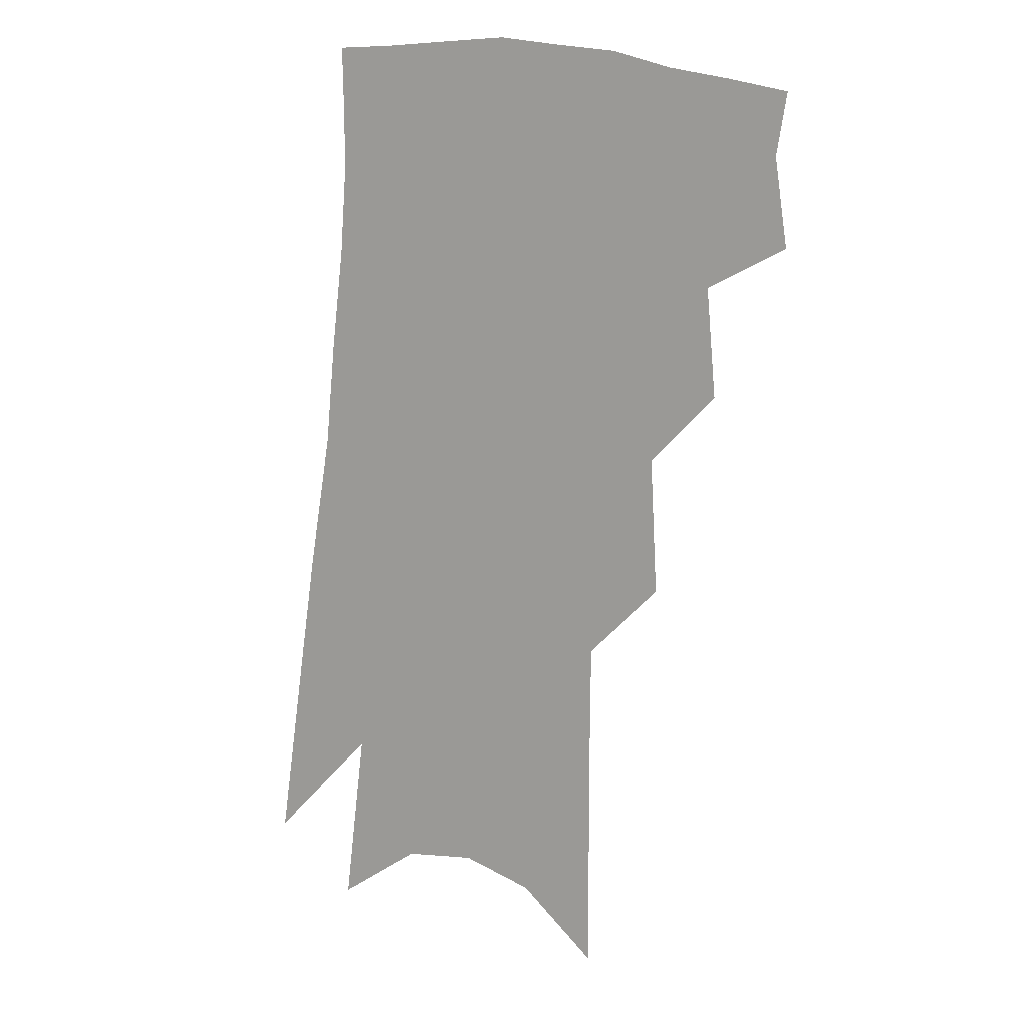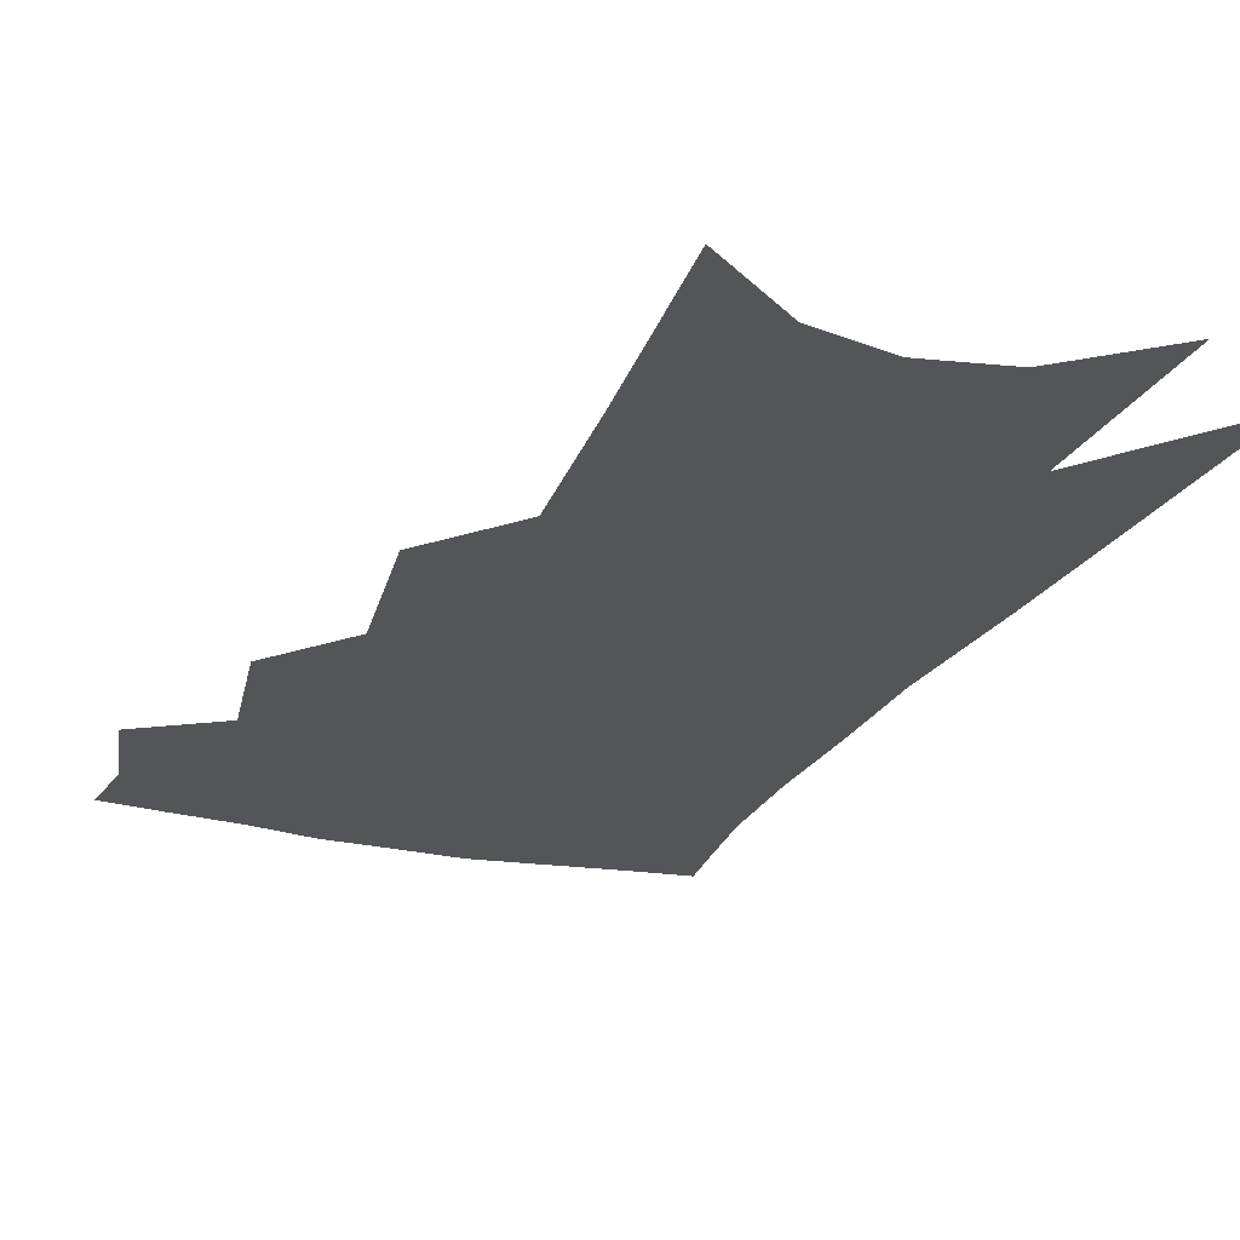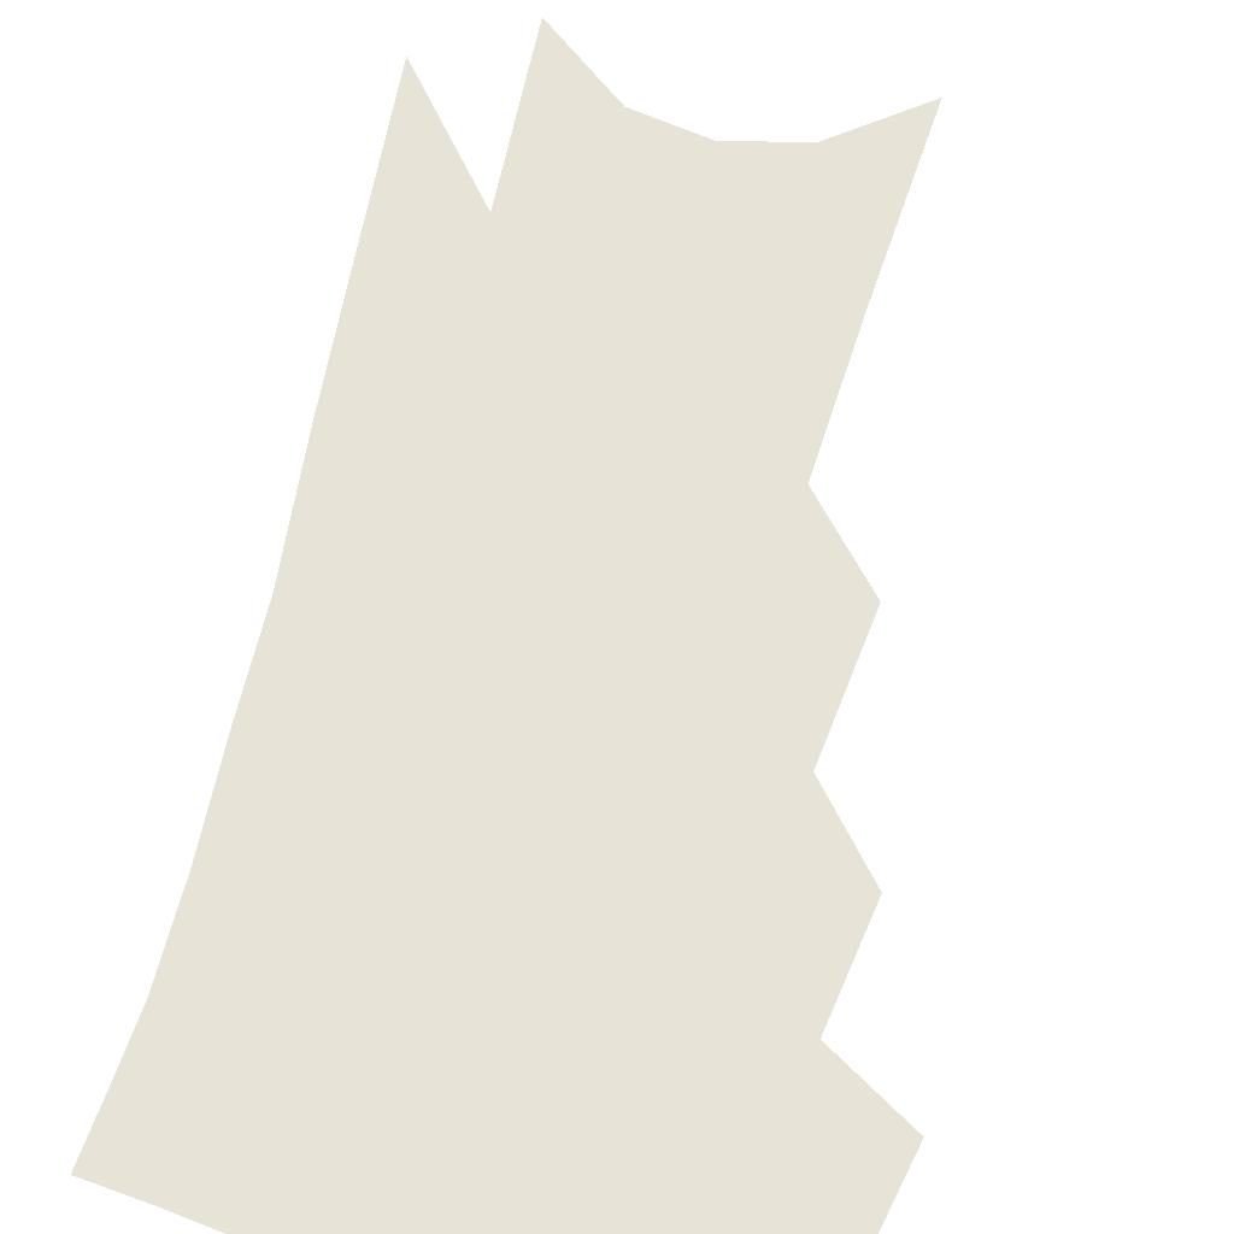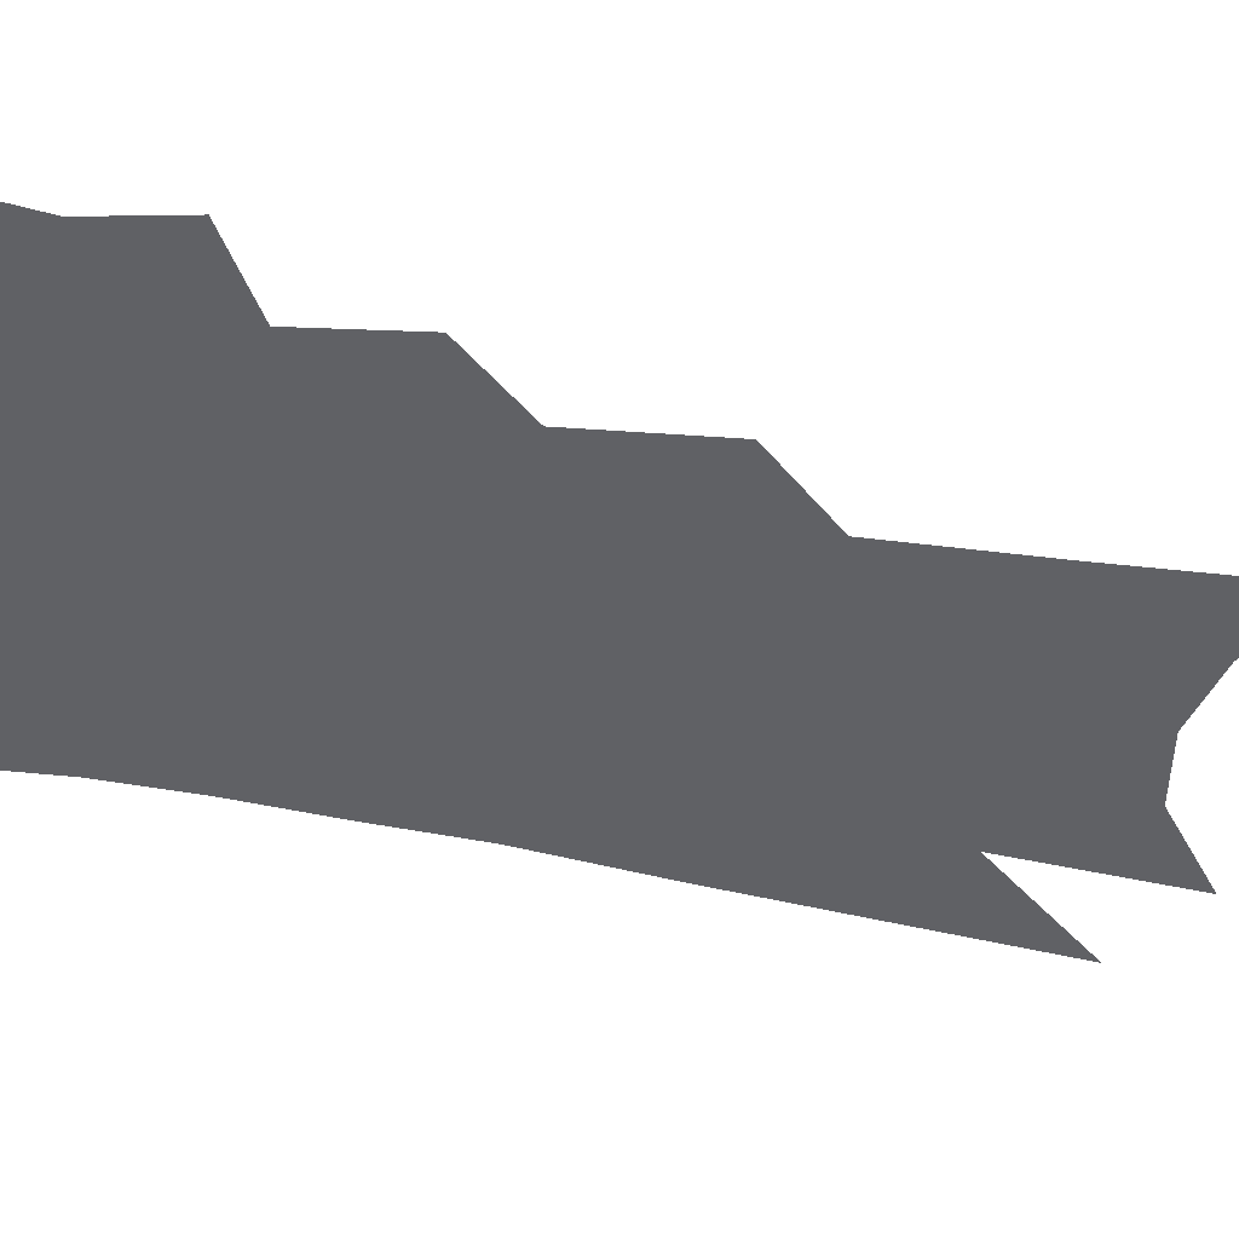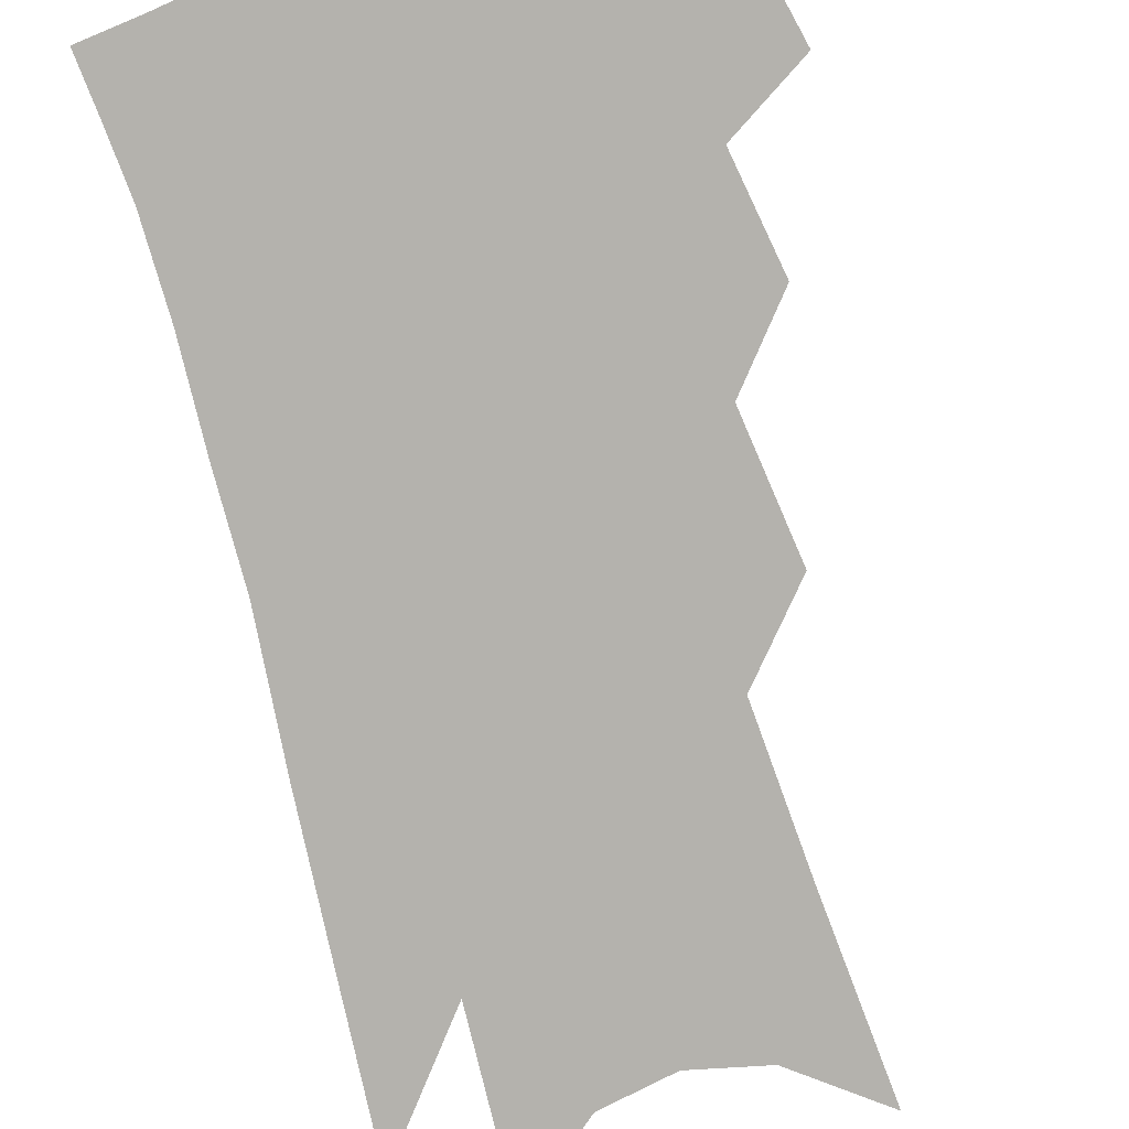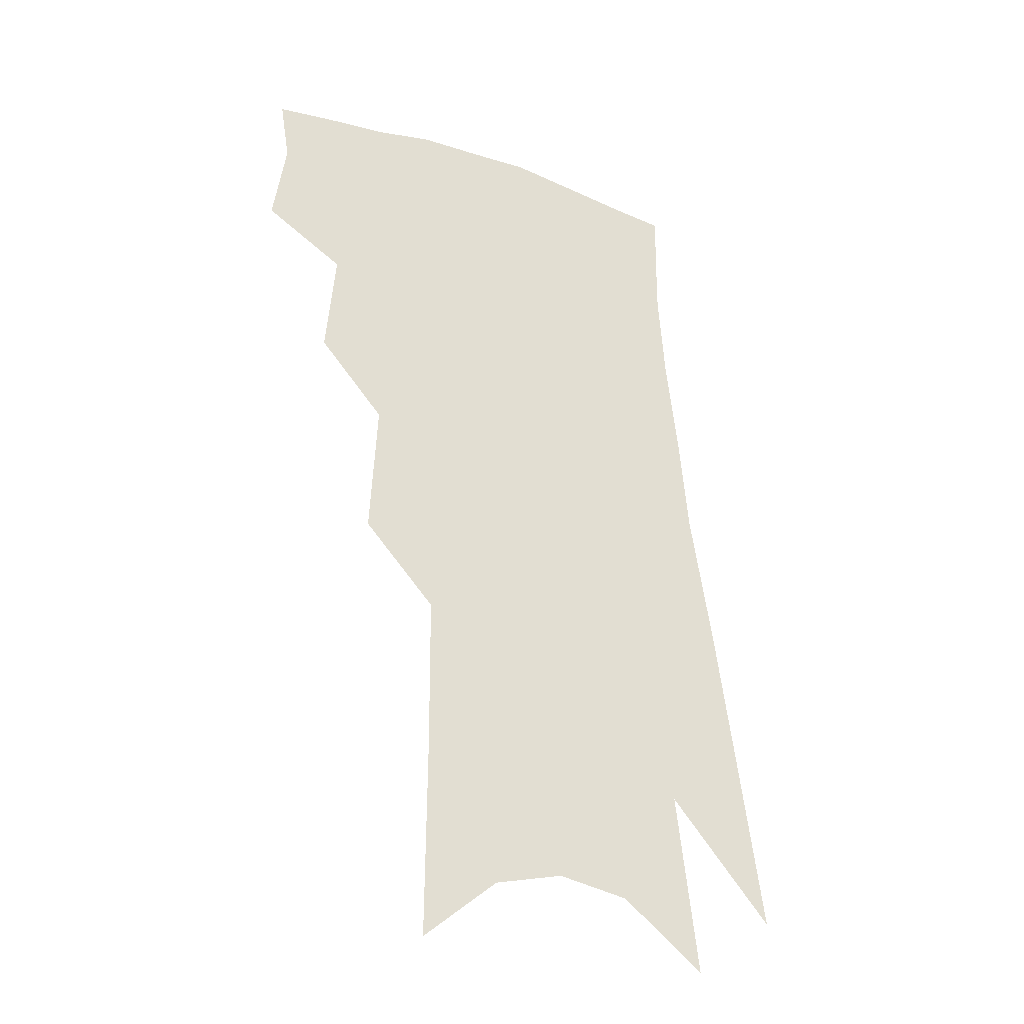
<metadata>
{"format":"obj","ext":"obj","renderer":"f3d","projection":"perspective","resolution":1024,"background":"white","views":[{"elev":12.8,"azim":-152.8,"up":"+Y"},{"elev":-24.0,"azim":-16.1,"up":"+Z"},{"elev":61.9,"azim":-161.9,"up":"+Z"},{"elev":-47.7,"azim":-97.5,"up":"+Z"},{"elev":-79.5,"azim":-159.6,"up":"+Z"},{"elev":-32.7,"azim":-29.6,"up":"+Y"}]}
</metadata>
<code>
v 489.1 348.7 0
v 493.4 377.6 0
v 490.1 397.8 0
v 512.3 299 0
v 515.5 334.9 0
v 516.2 361.1 0
v 513.7 381.3 0
v 509.9 401.5 0
v 531.9 231.2 0
v 534.3 276.1 0
v 535.4 310.8 0
v 537.4 342.7 0
v 536.1 364.3 0
v 533.5 384.4 0
v 530 404.8 0
v 556.1 92.06 0
v 556.5 156.2 0
v 556.1 206.9 0
v 556.7 253.5 0
v 556.5 288.2 0
v 557.5 321.3 0
v 557 345.3 0
v 556.3 367.4 0
v 553.9 387.2 0
v 549.9 410 0
v 581.2 114.4 0
v 579.3 170.2 0
v 577.7 217.1 0
v 577.2 260.3 0
v 577.2 297.1 0
v 577.2 326.2 0
v 576.9 349.1 0
v 576 369.3 0
v 574.4 389.1 0
v 570.4 411.9 0
v 604.7 121.6 0
v 601.2 179.3 0
v 598.6 225.6 0
v 597.2 265.6 0
v 596.3 300 0
v 596 327 0
v 595.8 350.2 0
v 596 371.6 0
v 594.4 391 0
v 590.6 414.2 0
v 628.7 118.7 0
v 623.6 175.1 0
v 619.3 223.9 0
v 617.1 263.6 0
v 615.7 296.6 0
v 614.6 326.5 0
v 614.5 351.8 0
v 614.8 372.4 0
v 614.9 391.4 0
v 612.4 412.8 0
v 656.7 98.98 0
v 649.5 158.4 0
v 642.2 213.6 0
v 639.2 253.3 0
v 636.4 289.5 0
v 633.9 322.4 0
v 632.9 349.8 0
v 633.6 372 0
v 634.2 391.8 0
v 633.3 411.4 0
v 684.5 120.8 0
v 676.5 176.8 0
v 669.4 225.7 0
v 661.8 271.9 0
v 658.6 306.4 0
v 654.6 340.1 0
v 652.3 370.6 0
v 652.5 391.9 0
v 652.8 410.7 0
f 5 6 1
f 1 6 2
f 6 7 2
f 2 7 3
f 7 8 3
f 10 11 4
f 4 11 5
f 11 12 5
f 5 12 6
f 12 13 6
f 6 13 7
f 13 14 7
f 7 14 8
f 14 15 8
f 18 19 9
f 9 19 10
f 19 20 10
f 10 20 11
f 20 21 11
f 11 21 12
f 21 22 12
f 12 22 13
f 22 23 13
f 13 23 14
f 23 24 14
f 14 24 15
f 24 25 15
f 16 26 17
f 26 27 17
f 17 27 18
f 27 28 18
f 18 28 19
f 28 29 19
f 19 29 20
f 29 30 20
f 20 30 21
f 30 31 21
f 21 31 22
f 31 32 22
f 22 32 23
f 32 33 23
f 23 33 24
f 33 34 24
f 24 34 25
f 34 35 25
f 26 36 27
f 36 37 27
f 27 37 28
f 37 38 28
f 28 38 29
f 38 39 29
f 29 39 30
f 39 40 30
f 30 40 31
f 40 41 31
f 31 41 32
f 41 42 32
f 32 42 33
f 42 43 33
f 33 43 34
f 43 44 34
f 34 44 35
f 44 45 35
f 36 46 37
f 46 47 37
f 37 47 38
f 47 48 38
f 38 48 39
f 48 49 39
f 39 49 40
f 49 50 40
f 40 50 41
f 50 51 41
f 41 51 42
f 51 52 42
f 42 52 43
f 52 53 43
f 43 53 44
f 53 54 44
f 44 54 45
f 54 55 45
f 46 56 47
f 56 57 47
f 47 57 48
f 57 58 48
f 48 58 49
f 58 59 49
f 49 59 50
f 59 60 50
f 50 60 51
f 60 61 51
f 51 61 52
f 61 62 52
f 52 62 53
f 62 63 53
f 53 63 54
f 63 64 54
f 54 64 55
f 64 65 55
f 57 66 58
f 66 67 58
f 58 67 59
f 67 68 59
f 59 68 60
f 68 69 60
f 60 69 61
f 69 70 61
f 61 70 62
f 70 71 62
f 62 71 63
f 71 72 63
f 63 72 64
f 72 73 64
f 64 73 65
f 73 74 65

</code>
